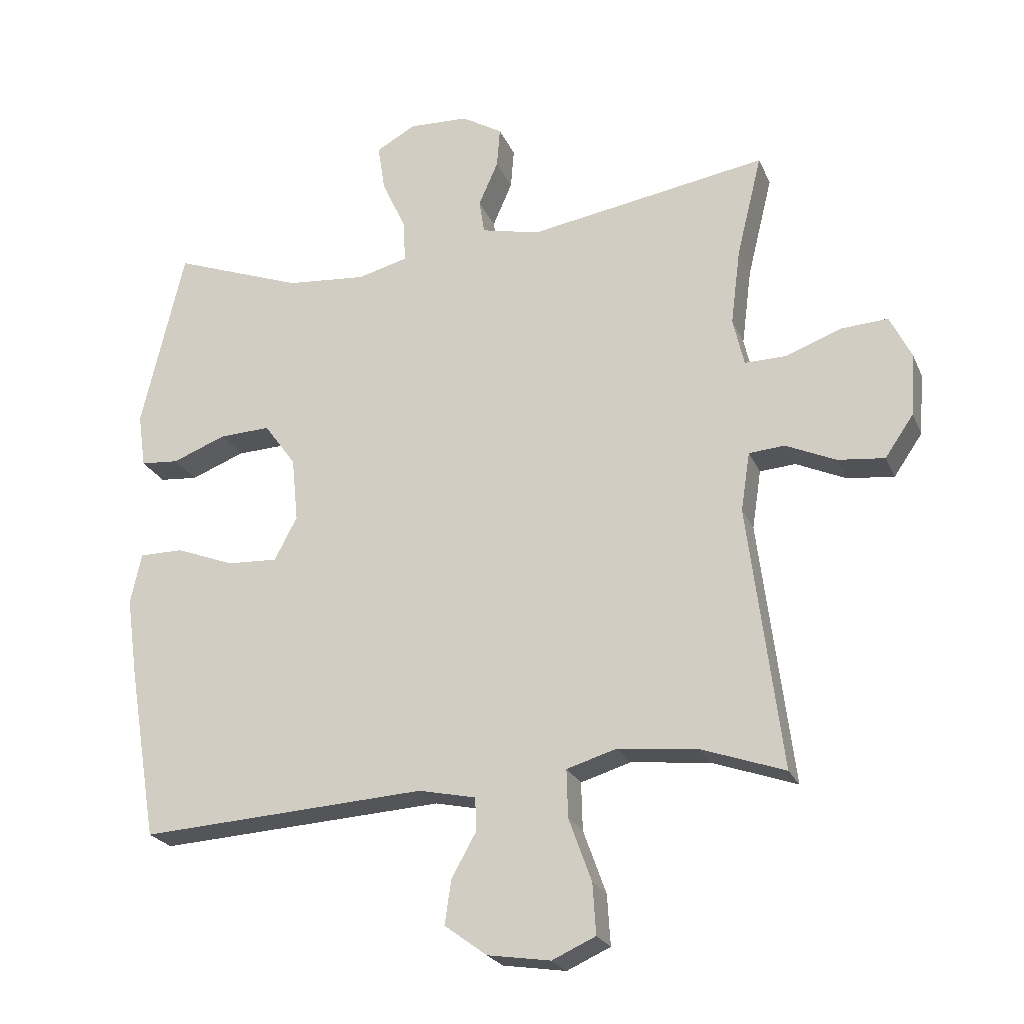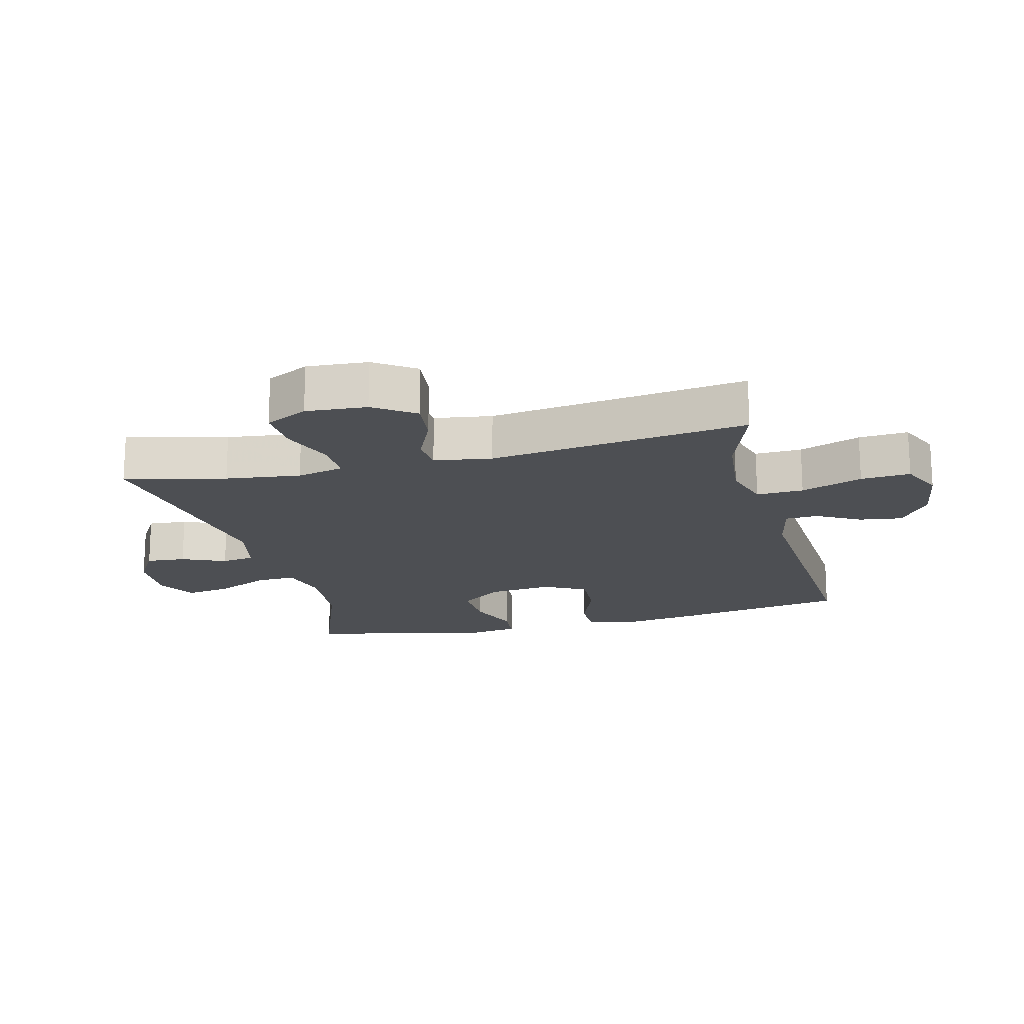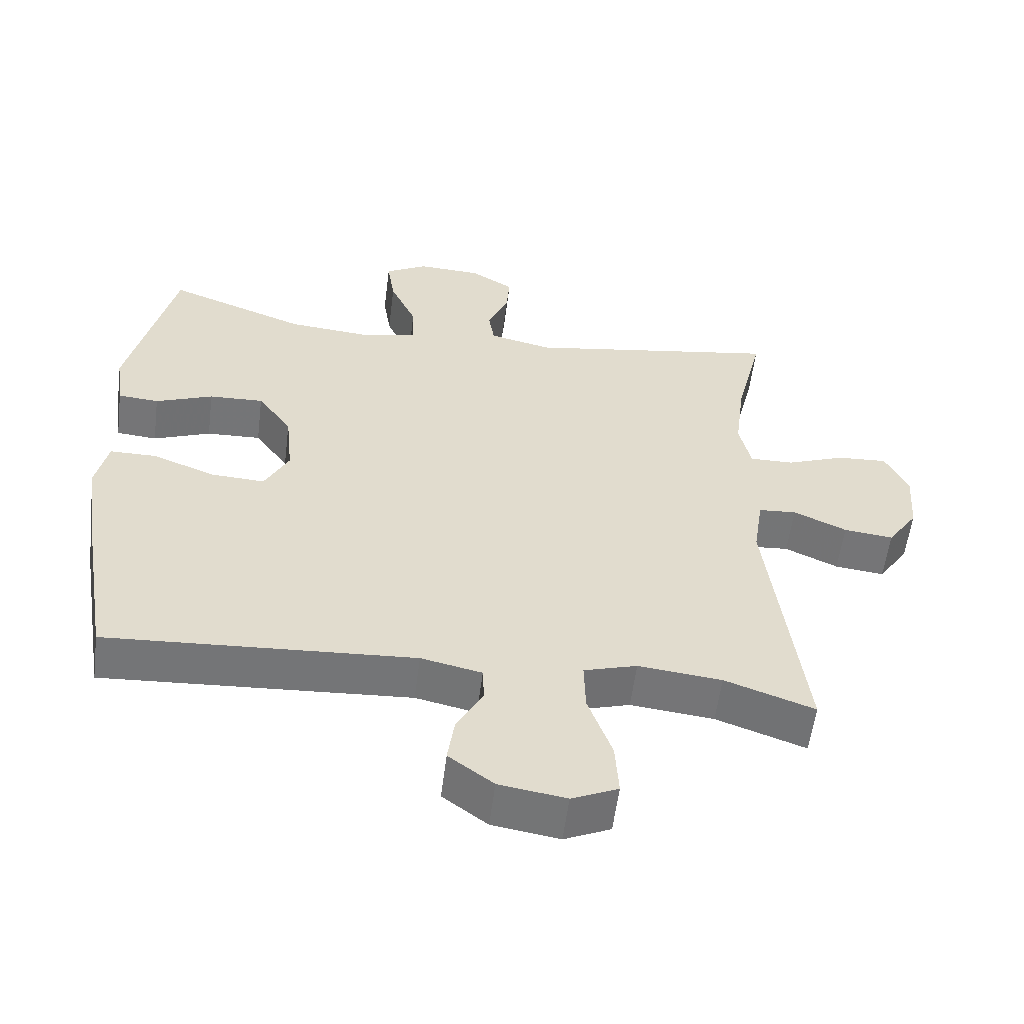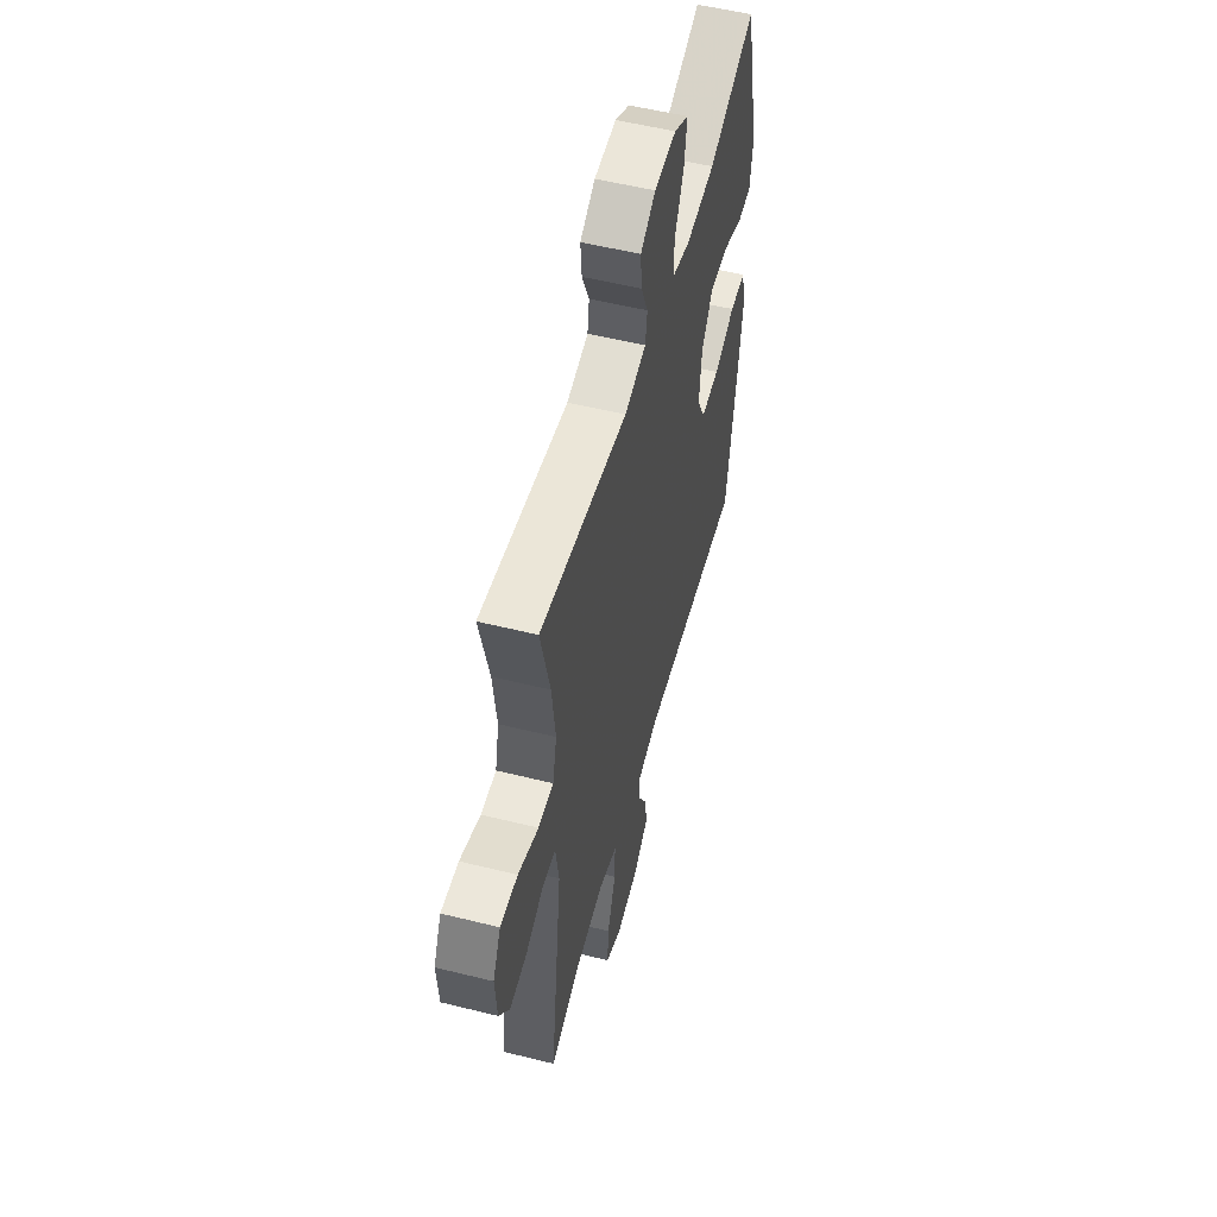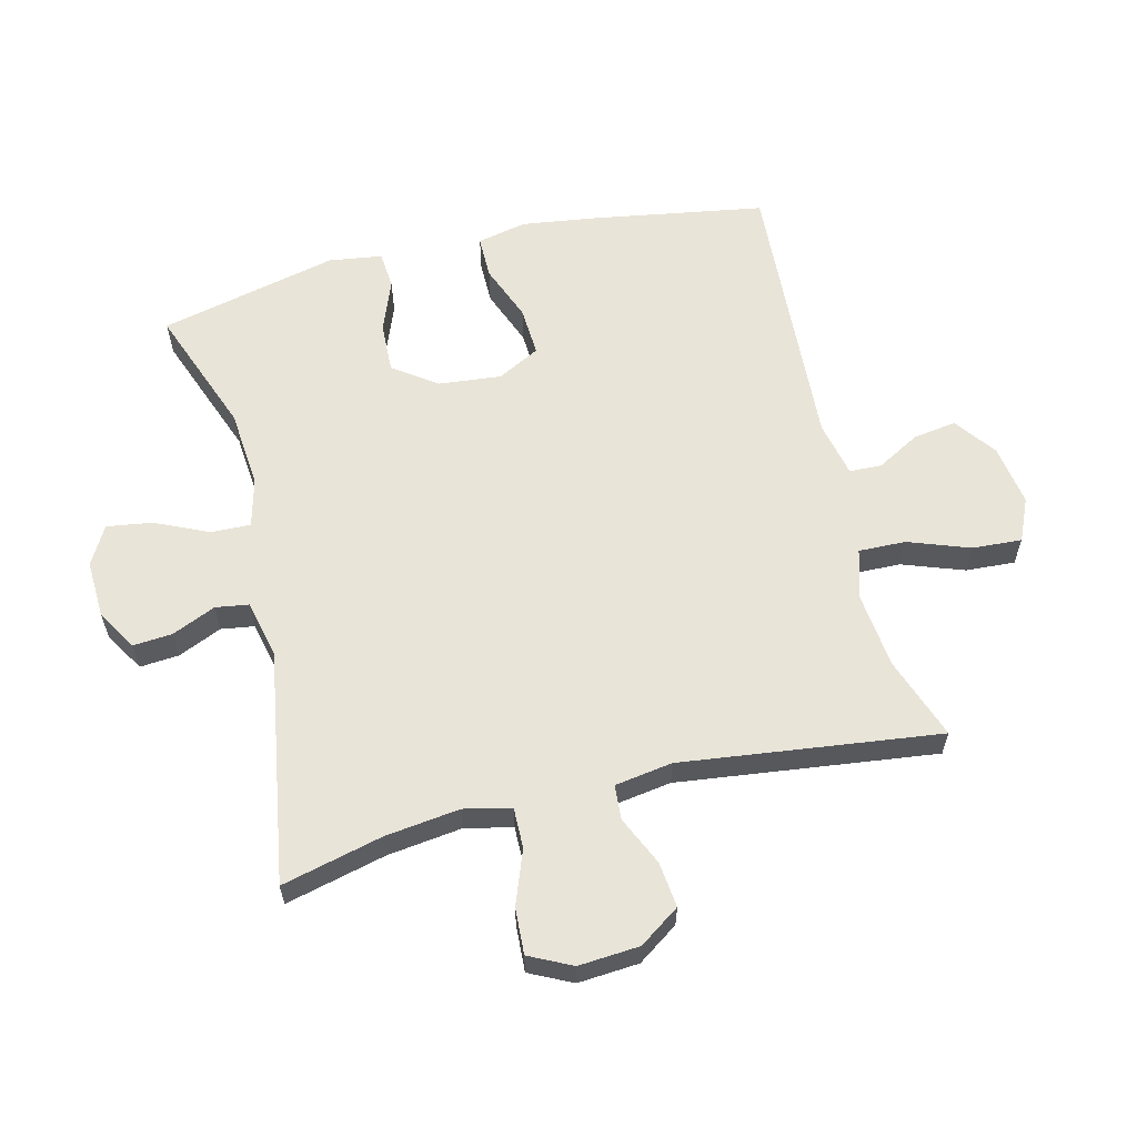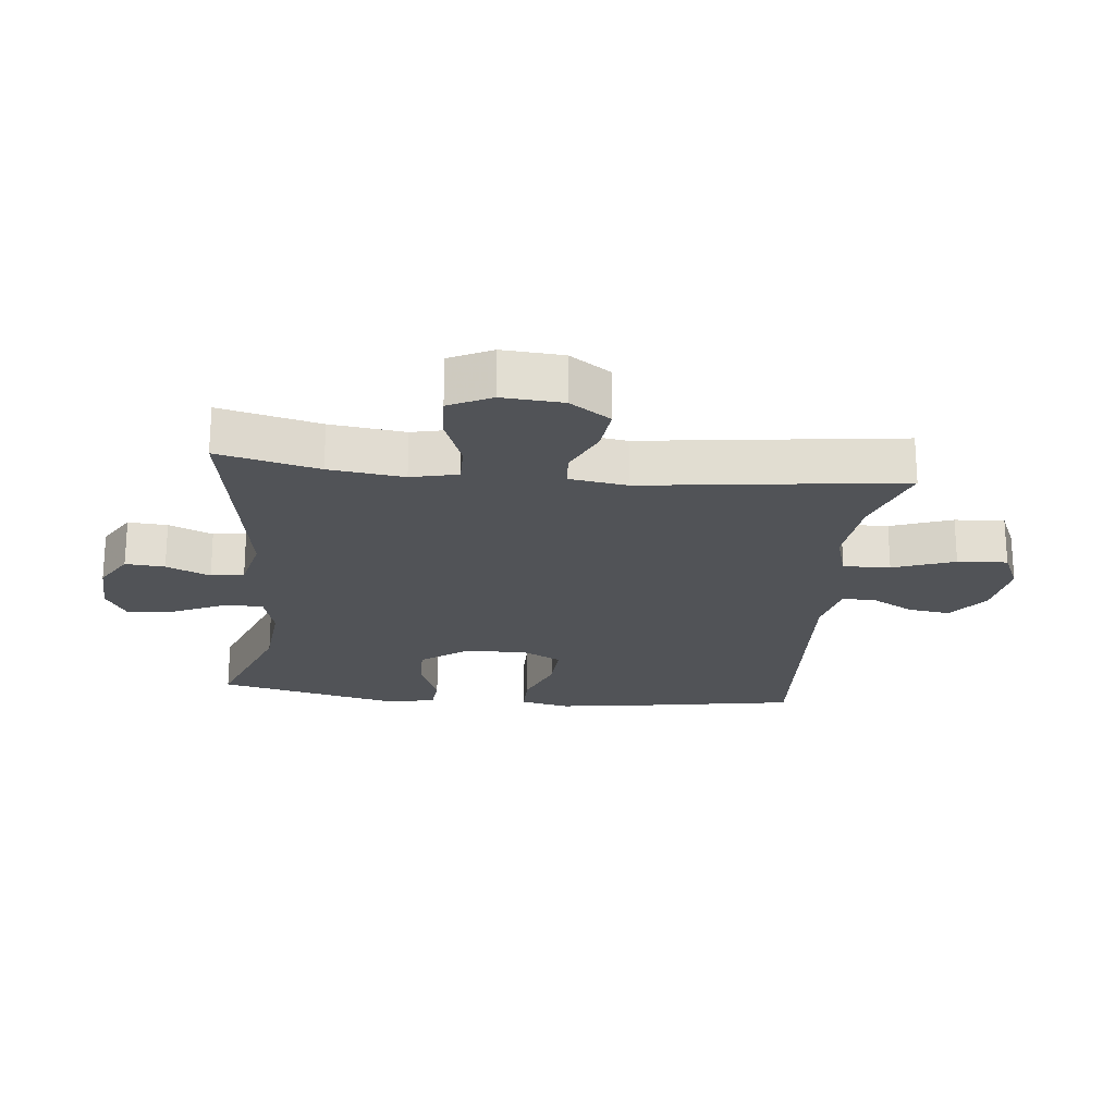
<metadata>
{"format":"obj","ext":"obj","renderer":"f3d","projection":"perspective","resolution":1024,"background":"white","views":[{"elev":-23.4,"azim":19.2,"up":"+Z"},{"elev":-17.9,"azim":104.4,"up":"+Y"},{"elev":-56.6,"azim":-7.2,"up":"+Z"},{"elev":54.0,"azim":104.8,"up":"+Z"},{"elev":60.5,"azim":76.1,"up":"+Y"},{"elev":-21.8,"azim":84.1,"up":"+Y"}]}
</metadata>
<code>
v -0.5 0.07 -0.5
v -0.545 0.07 -0.231
v -0.562 0.07 -0.109
v -0.545 0.07 -0.031
v -0.477 0.07 -0.031
v -0.387 0.07 -0.066
v -0.309 0.07 -0.07
v -0.274 0.07 -0.003
v -0.284 0.07 0.096
v -0.333 0.07 0.164
v -0.412 0.07 0.161
v -0.495 0.07 0.129
v -0.554 0.07 0.134
v -0.566 0.07 0.218
v -0.5 0.07 0.5
v -0.299 0.07 0.425
v -0.175 0.07 0.414
v -0.098 0.07 0.434
v -0.1 0.07 0.497
v -0.138 0.07 0.58
v -0.149 0.07 0.652
v -0.088 0.07 0.686
v 0.004 0.07 0.682
v 0.067 0.07 0.644
v 0.062 0.07 0.582
v 0.032 0.07 0.513
v 0.04 0.07 0.461
v 0.131 0.07 0.44
v 0.5 0.07 0.5
v 0.461 0.07 0.341
v 0.446 0.07 0.223
v 0.463 0.07 0.149
v 0.527 0.07 0.15
v 0.612 0.07 0.182
v 0.685 0.07 0.186
v 0.718 0.07 0.119
v 0.711 0.07 0.023
v 0.667 0.07 -0.041
v 0.595 0.07 -0.033
v 0.518 0.07 0.002
v 0.463 0.07 -0.002
v 0.449 0.07 -0.093
v 0.5 0.07 -0.5
v 0.37 0.07 -0.454
v 0.249 0.07 -0.441
v 0.172 0.07 -0.464
v 0.174 0.07 -0.538
v 0.209 0.07 -0.635
v 0.214 0.07 -0.713
v 0.147 0.07 -0.743
v 0.05 0.07 -0.728
v -0.015 0.07 -0.68
v -0.005 0.07 -0.612
v 0.033 0.07 -0.544
v 0.031 0.07 -0.493
v -0.057 0.07 -0.474
v -0.5 0 -0.5
v -0.545 0 -0.231
v -0.562 0 -0.109
v -0.545 0 -0.031
v -0.477 0 -0.031
v -0.387 0 -0.066
v -0.309 0 -0.07
v -0.274 0 -0.003
v -0.284 0 0.096
v -0.333 0 0.164
v -0.412 0 0.161
v -0.495 0 0.129
v -0.554 0 0.134
v -0.566 0 0.218
v -0.5 0 0.5
v -0.299 0 0.425
v -0.175 0 0.414
v -0.098 0 0.434
v -0.1 0 0.497
v -0.138 0 0.58
v -0.149 0 0.652
v -0.088 0 0.686
v 0.004 0 0.682
v 0.067 0 0.644
v 0.062 0 0.582
v 0.032 0 0.513
v 0.04 0 0.461
v 0.131 0 0.44
v 0.5 0 0.5
v 0.461 0 0.341
v 0.446 0 0.223
v 0.463 0 0.149
v 0.527 0 0.15
v 0.612 0 0.182
v 0.685 0 0.186
v 0.718 0 0.119
v 0.711 0 0.023
v 0.667 0 -0.041
v 0.595 0 -0.033
v 0.518 0 0.002
v 0.463 0 -0.002
v 0.449 0 -0.093
v 0.5 0 -0.5
v 0.37 0 -0.454
v 0.249 0 -0.441
v 0.172 0 -0.464
v 0.174 0 -0.538
v 0.209 0 -0.635
v 0.214 0 -0.713
v 0.147 0 -0.743
v 0.05 0 -0.728
v -0.015 0 -0.68
v -0.005 0 -0.612
v 0.033 0 -0.544
v 0.031 0 -0.493
v -0.057 0 -0.474
f 52 53 54
f 51 52 54
f 50 51 54
f 49 50 54
f 48 49 54
f 47 48 54
f 46 47 54 55
f 45 46 55 56
f 42 43 44
f 41 42 44 45
f 38 39 40
f 37 38 40
f 36 37 40
f 35 36 40
f 34 35 40
f 33 34 40
f 32 33 40 41
f 56 1 2
f 45 56 2
f 41 45 2
f 32 41 2
f 31 32 2
f 24 25 26
f 23 24 26
f 22 23 26
f 21 22 26
f 20 21 26
f 19 20 26
f 18 19 26 27
f 17 18 27 28
f 14 15 16
f 13 14 16
f 12 13 16
f 11 12 16
f 10 11 16 17
f 9 10 17 28
f 4 5 6
f 3 4 6
f 2 3 6
f 2 6 7
f 30 31 2 7
f 28 29 30
f 9 28 30
f 8 9 30
f 7 8 30
f 110 109 108
f 110 108 107
f 110 107 106
f 110 106 105
f 110 105 104
f 110 104 103
f 111 110 103 102
f 112 111 102 101
f 100 99 98
f 101 100 98 97
f 96 95 94
f 96 94 93
f 96 93 92
f 96 92 91
f 96 91 90
f 96 90 89
f 97 96 89 88
f 58 57 112
f 58 112 101
f 58 101 97
f 58 97 88
f 58 88 87
f 82 81 80
f 82 80 79
f 82 79 78
f 82 78 77
f 82 77 76
f 82 76 75
f 83 82 75 74
f 84 83 74 73
f 72 71 70
f 72 70 69
f 72 69 68
f 72 68 67
f 73 72 67 66
f 84 73 66 65
f 62 61 60
f 62 60 59
f 62 59 58
f 63 62 58
f 63 58 87 86
f 86 85 84
f 86 84 65
f 86 65 64
f 86 64 63
f 1 57 58 2
f 2 58 59 3
f 3 59 60 4
f 4 60 61 5
f 5 61 62 6
f 6 62 63 7
f 7 63 64 8
f 8 64 65 9
f 9 65 66 10
f 10 66 67 11
f 11 67 68 12
f 12 68 69 13
f 13 69 70 14
f 14 70 71 15
f 15 71 72 16
f 16 72 73 17
f 17 73 74 18
f 18 74 75 19
f 19 75 76 20
f 20 76 77 21
f 21 77 78 22
f 22 78 79 23
f 23 79 80 24
f 24 80 81 25
f 25 81 82 26
f 26 82 83 27
f 27 83 84 28
f 28 84 85 29
f 29 85 86 30
f 30 86 87 31
f 31 87 88 32
f 32 88 89 33
f 33 89 90 34
f 34 90 91 35
f 35 91 92 36
f 36 92 93 37
f 37 93 94 38
f 38 94 95 39
f 39 95 96 40
f 40 96 97 41
f 41 97 98 42
f 42 98 99 43
f 43 99 100 44
f 44 100 101 45
f 45 101 102 46
f 46 102 103 47
f 47 103 104 48
f 48 104 105 49
f 49 105 106 50
f 50 106 107 51
f 51 107 108 52
f 52 108 109 53
f 53 109 110 54
f 54 110 111 55
f 55 111 112 56
f 56 112 57 1

</code>
